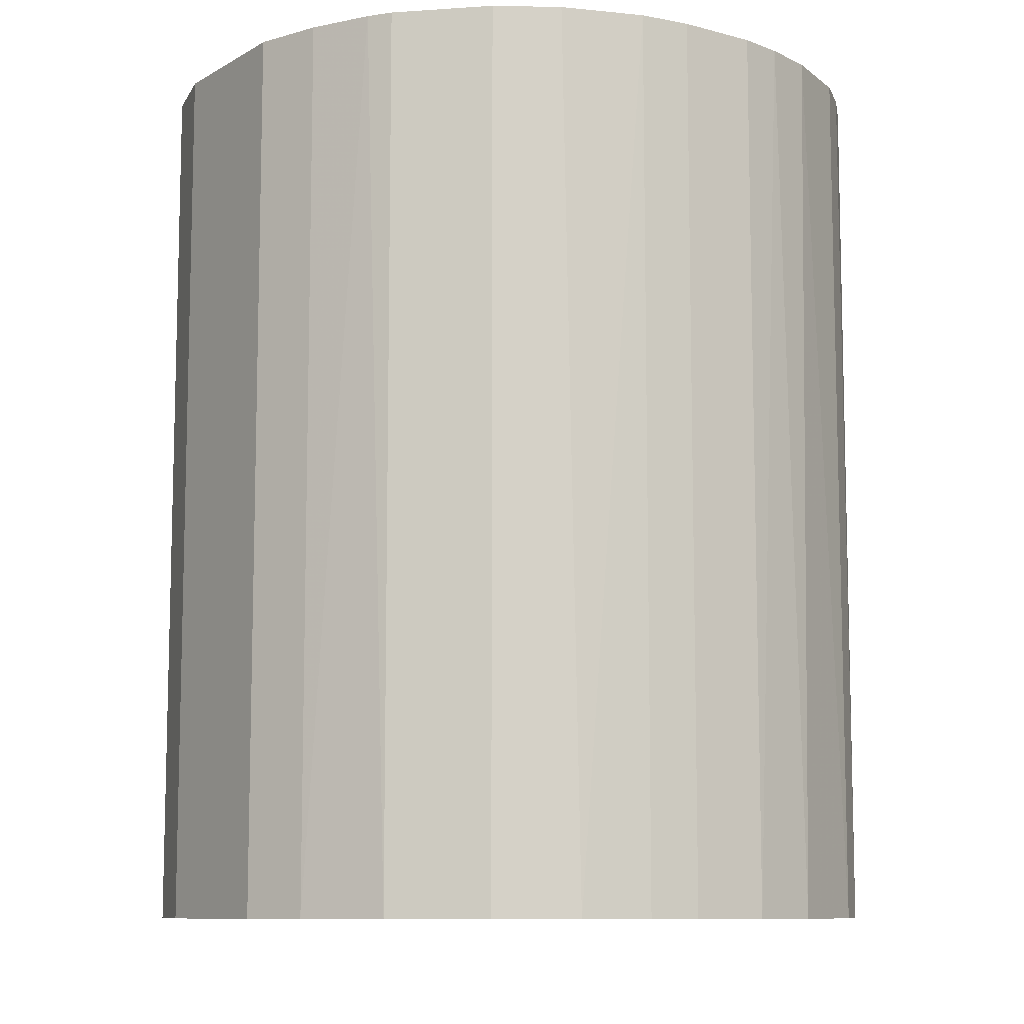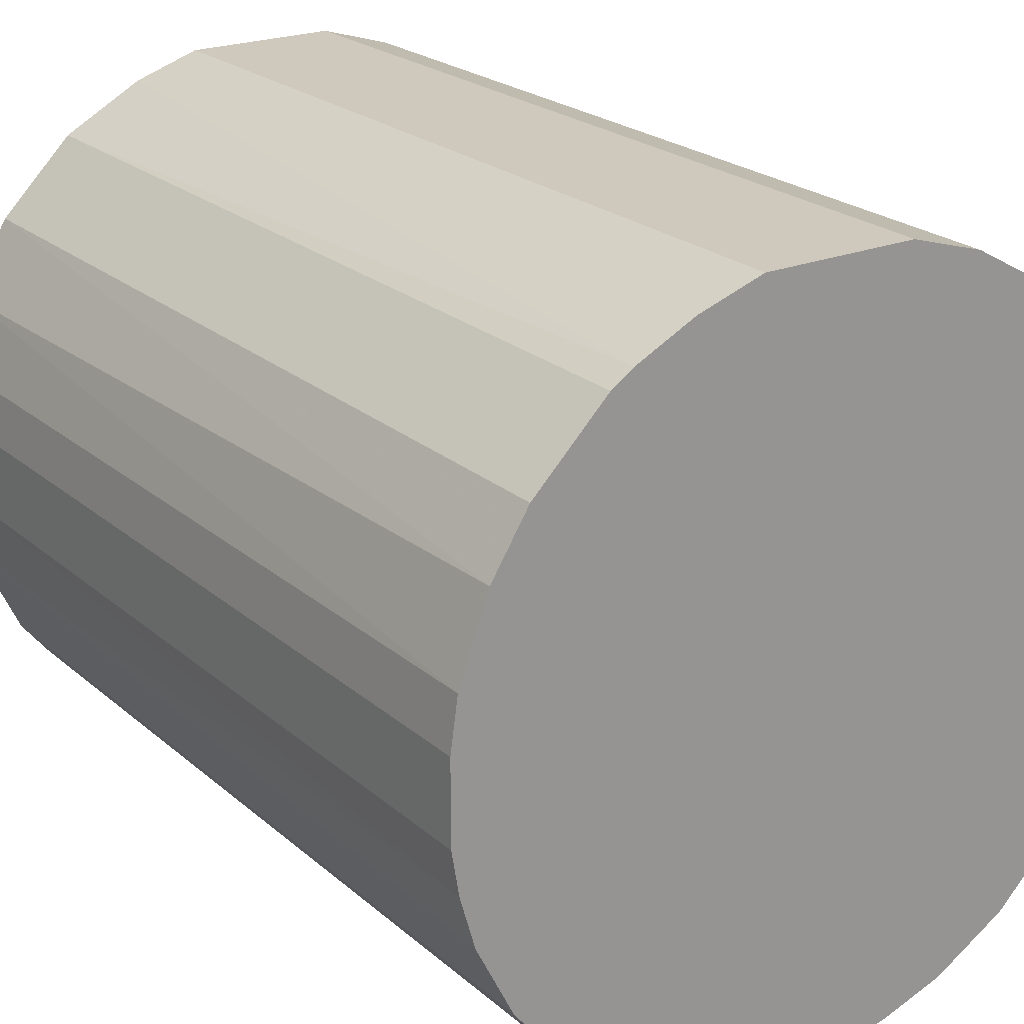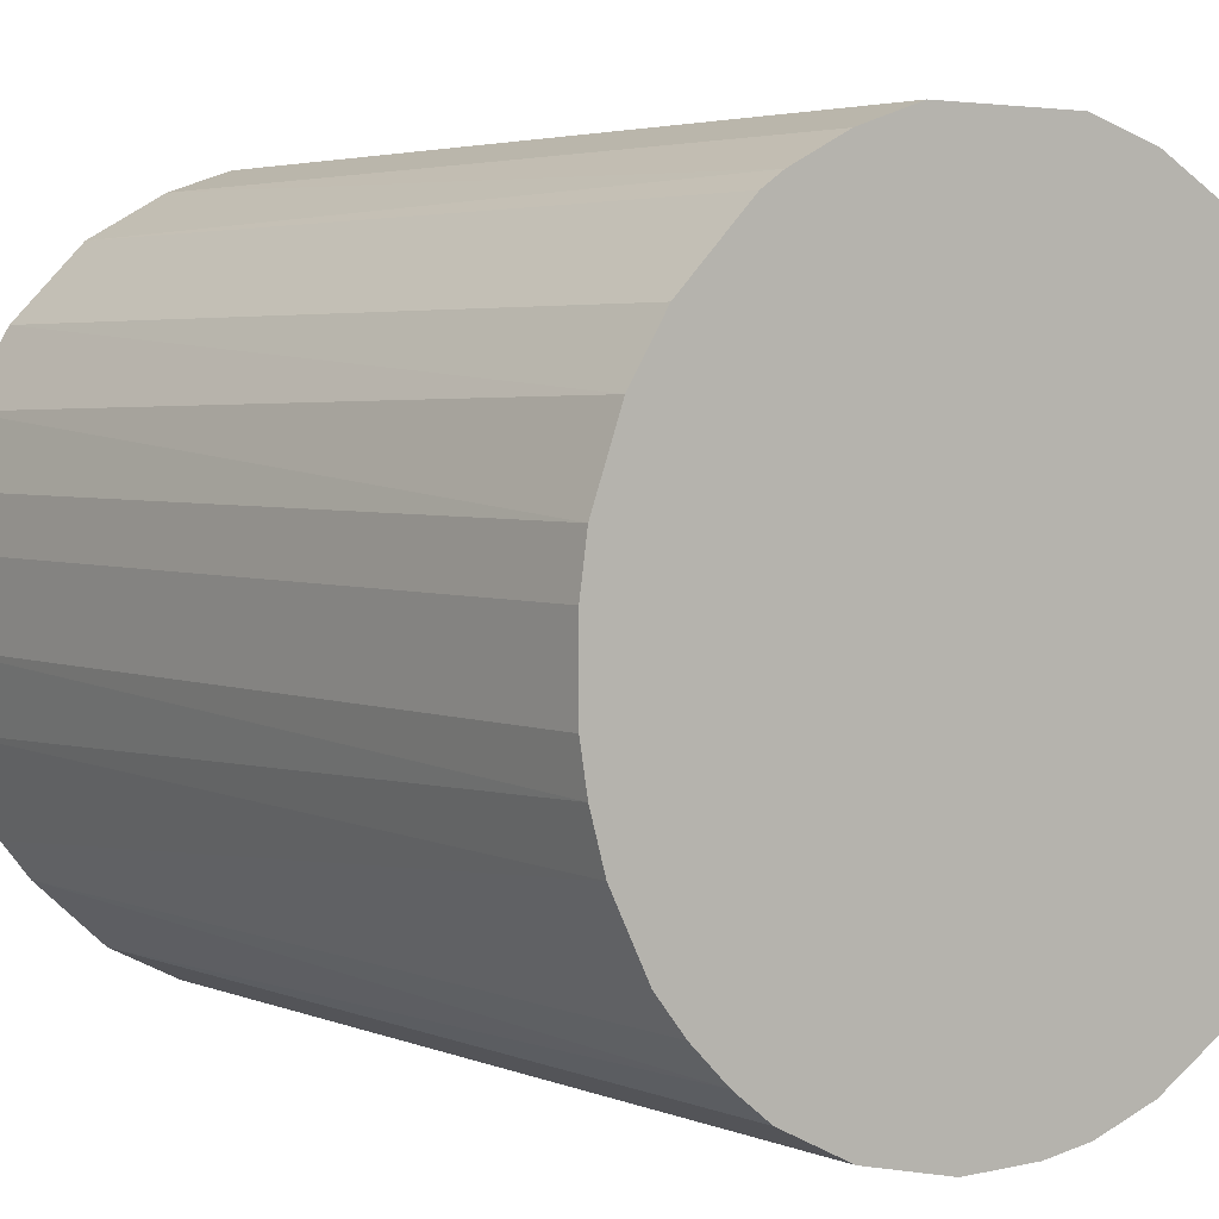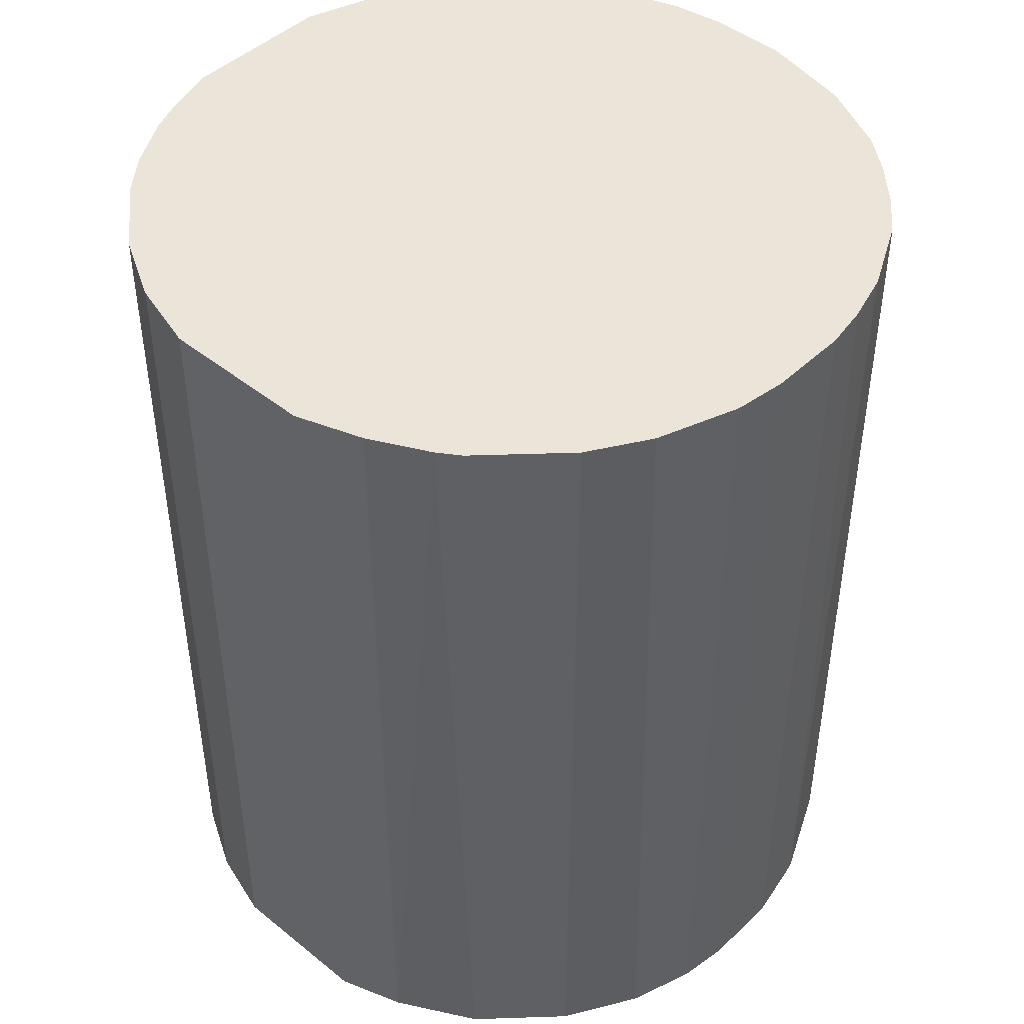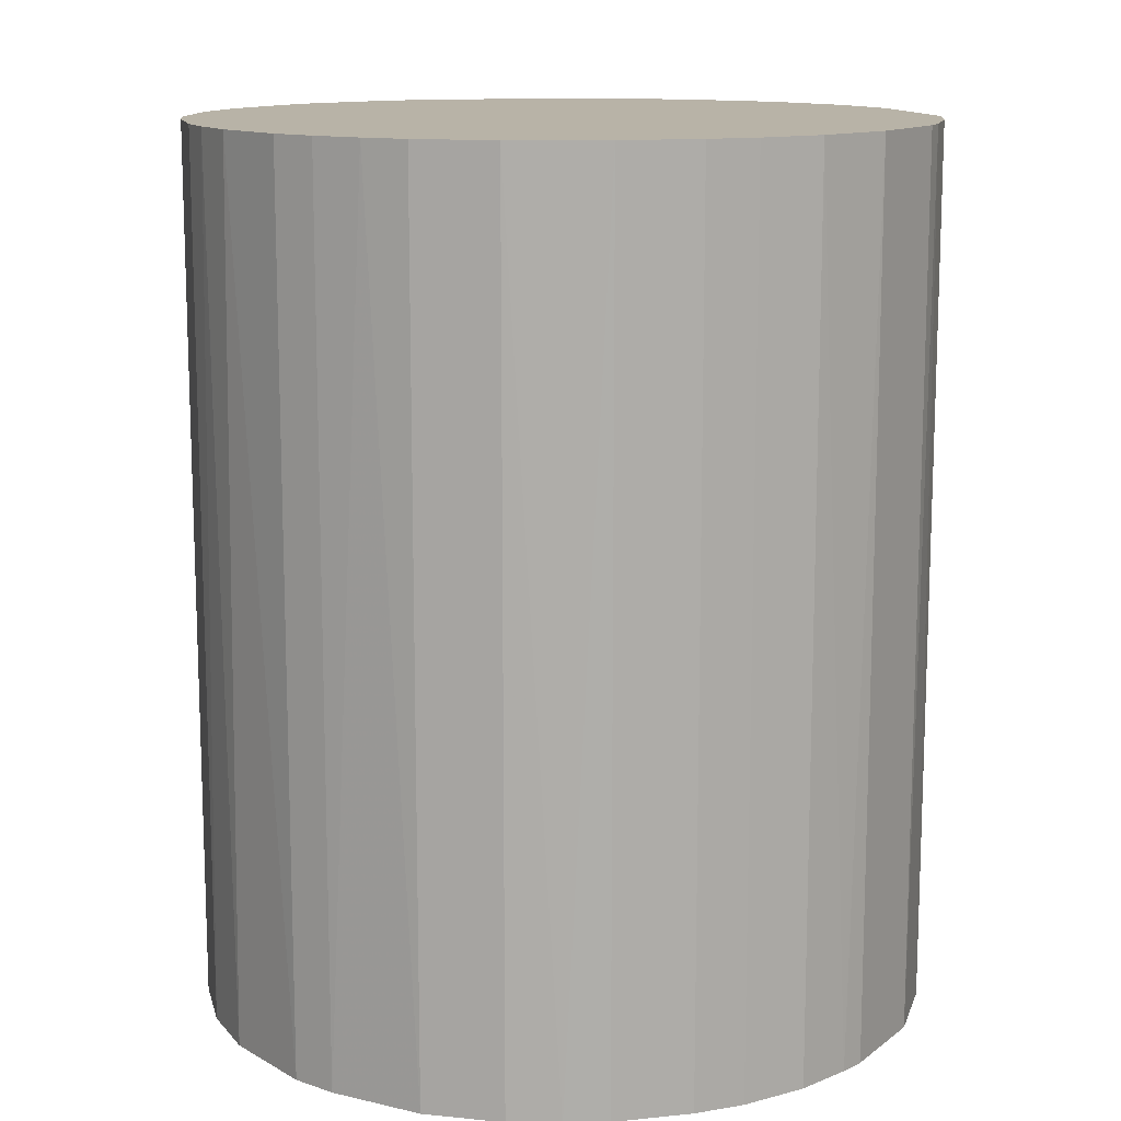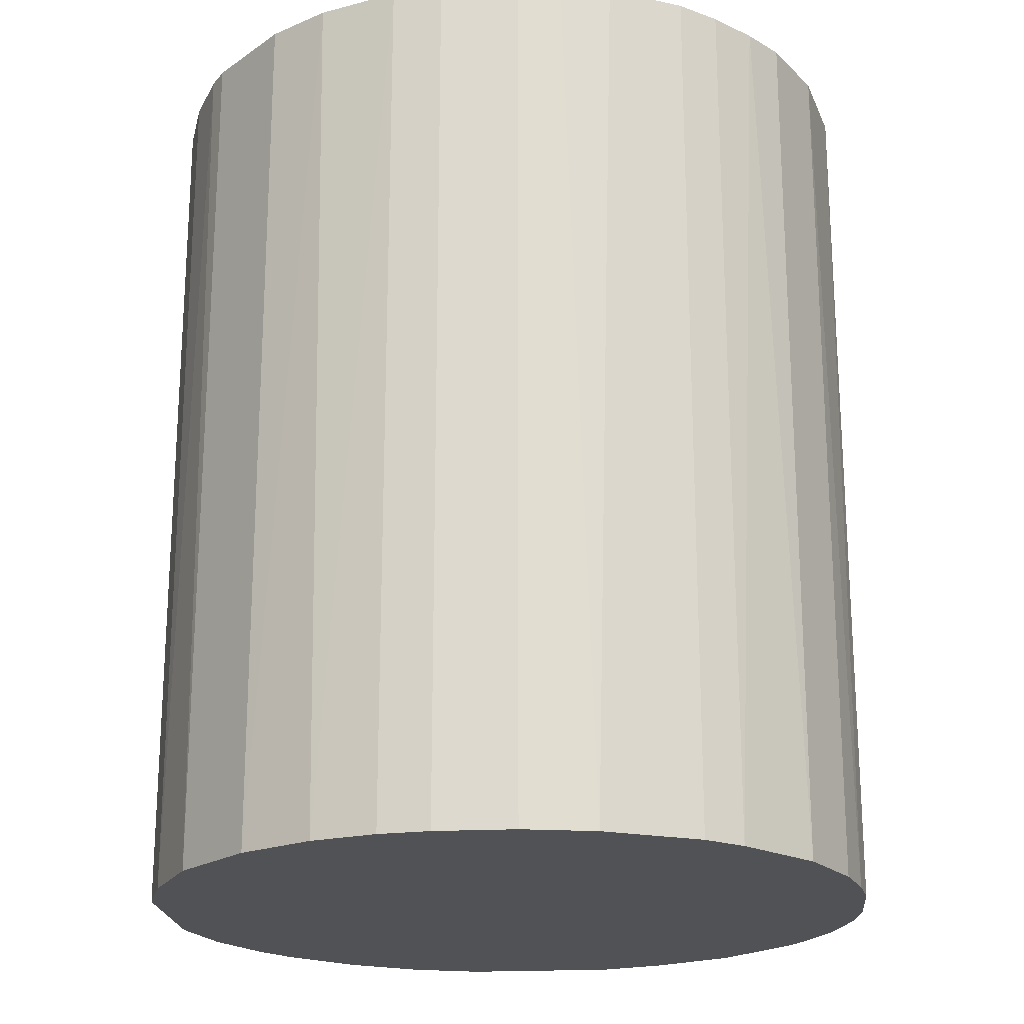
<metadata>
{"format":"obj","ext":"obj","renderer":"f3d","projection":"perspective","resolution":1024,"background":"white","views":[{"elev":-9.6,"azim":-124.9,"up":"+Z"},{"elev":22.5,"azim":-34.8,"up":"+Y"},{"elev":3.7,"azim":-37.5,"up":"+Y"},{"elev":45.4,"azim":-137.2,"up":"+Z"},{"elev":12.8,"azim":-13.4,"up":"+Z"},{"elev":-20.8,"azim":-84.7,"up":"+Z"}]}
</metadata>
<code>
o convex_0
v -0.02616 -0.008443 -0.03301
v 0.02697 0.005503 0.03301
v 0.0259 0.00926 0.03301
v 0.0259 0.00926 -0.03301
v -0.01059 0.02537 0.03301
v -0.003078 -0.02723 0.03301
v 0.01517 -0.02294 -0.03301
v -0.005757 0.02697 -0.03301
v -0.02669 0.006581 0.03301
v 0.01087 0.02537 0.03301
v 0.02322 -0.01489 0.03301
v -0.02186 0.01678 -0.03301
v -0.01006 -0.02562 -0.03301
v -0.02294 -0.01542 0.03301
v 0.0157 0.02268 -0.03301
v 0.02697 -0.005757 -0.03301
v 0.01141 -0.02508 0.03301
v 0.002823 -0.02723 -0.03301
v -0.02669 0.006581 -0.03301
v -0.02186 0.01678 0.03301
v 0.02054 0.01839 0.03301
v -0.02079 -0.01811 -0.03301
v -0.01542 -0.02294 0.03301
v -0.02723 -0.003078 0.03301
v 0.005503 0.02697 -0.03301
v 0.005503 0.02697 0.03301
v -0.01649 0.02214 -0.03301
v 0.02215 -0.01649 -0.03301
v 0.02697 -0.005757 0.03301
v 0.02268 0.0157 -0.03301
v 0.01678 -0.02186 0.03301
v -0.005757 0.02697 0.03301
v -0.01649 0.02214 0.03301
v -0.02508 0.01141 -0.03301
v -0.02723 0.002823 -0.03301
v 0.006581 -0.02669 0.03301
v 0.01141 -0.02508 -0.03301
v 0.02697 0.005503 -0.03301
v -0.01542 -0.02294 -0.03301
v -0.01006 -0.02562 0.03301
v -0.02562 -0.01006 0.03301
v 0.02537 -0.01059 -0.03301
v -0.003078 -0.02723 -0.03301
v -0.02294 -0.01542 -0.03301
v 0.0157 0.02268 0.03301
v -0.02455 0.01248 0.03301
v 0.01087 0.02537 -0.03301
v 0.02483 0.01195 0.03301
v -0.02723 -0.003078 -0.03301
v -0.01059 0.02537 -0.03301
v -0.01811 -0.02079 0.03301
v 0.01839 0.02054 -0.03301
v 0.02537 -0.01059 0.03301
v 0.006581 -0.02669 -0.03301
v 0.002823 -0.02723 0.03301
v -0.02723 0.002823 0.03301
v -0.006299 -0.02669 -0.03301
v 0.02215 -0.01649 0.03301
v 0.01678 -0.02186 -0.03301
v -0.01489 0.02322 0.03301
v 0.02268 0.0157 0.03301
v 0.02537 0.01087 -0.03301
v -0.02669 -0.006299 0.03301
v -0.02079 -0.01811 0.03301
f 22 51 64
f 3 2 4
f 2 3 5
f 2 5 6
f 1 4 7
f 4 1 8
f 6 5 9
f 5 3 10
f 2 6 11
f 8 1 12
f 1 7 13
f 6 9 14
f 4 8 15
f 7 4 16
f 11 6 17
f 13 7 18
f 12 1 19
f 9 5 20
f 10 3 21
f 1 13 22
f 6 14 23
f 14 9 24
f 15 8 25
f 5 10 26
f 25 8 26
f 10 25 26
f 8 12 27
f 12 20 27
f 7 16 28
f 2 11 29
f 16 2 29
f 4 15 30
f 17 7 31
f 11 17 31
f 8 5 32
f 5 26 32
f 26 8 32
f 20 5 33
f 27 20 33
f 19 9 34
f 12 19 34
f 19 1 35
f 9 19 35
f 17 6 36
f 7 17 37
f 18 7 37
f 17 36 37
f 4 2 38
f 2 16 38
f 16 4 38
f 22 13 39
f 13 23 39
f 6 23 40
f 23 13 40
f 14 24 41
f 11 28 42
f 28 16 42
f 16 29 42
f 18 6 43
f 13 18 43
f 1 22 44
f 22 14 44
f 41 1 44
f 14 41 44
f 15 10 45
f 10 21 45
f 9 20 46
f 20 12 46
f 34 9 46
f 12 34 46
f 10 15 47
f 25 10 47
f 15 25 47
f 21 3 48
f 35 1 49
f 24 35 49
f 5 8 50
f 8 27 50
f 23 14 51
f 22 39 51
f 39 23 51
f 30 15 52
f 21 30 52
f 15 45 52
f 45 21 52
f 29 11 53
f 11 42 53
f 42 29 53
f 36 18 54
f 18 37 54
f 37 36 54
f 6 18 55
f 36 6 55
f 18 36 55
f 24 9 56
f 9 35 56
f 35 24 56
f 6 40 57
f 40 13 57
f 43 6 57
f 13 43 57
f 28 11 58
f 11 31 58
f 31 28 58
f 7 28 59
f 31 7 59
f 28 31 59
f 33 5 60
f 27 33 60
f 5 50 60
f 50 27 60
f 30 21 61
f 21 48 61
f 48 30 61
f 3 4 62
f 4 30 62
f 48 3 62
f 30 48 62
f 1 41 63
f 41 24 63
f 49 1 63
f 24 49 63
f 14 22 64
f 51 14 64

</code>
